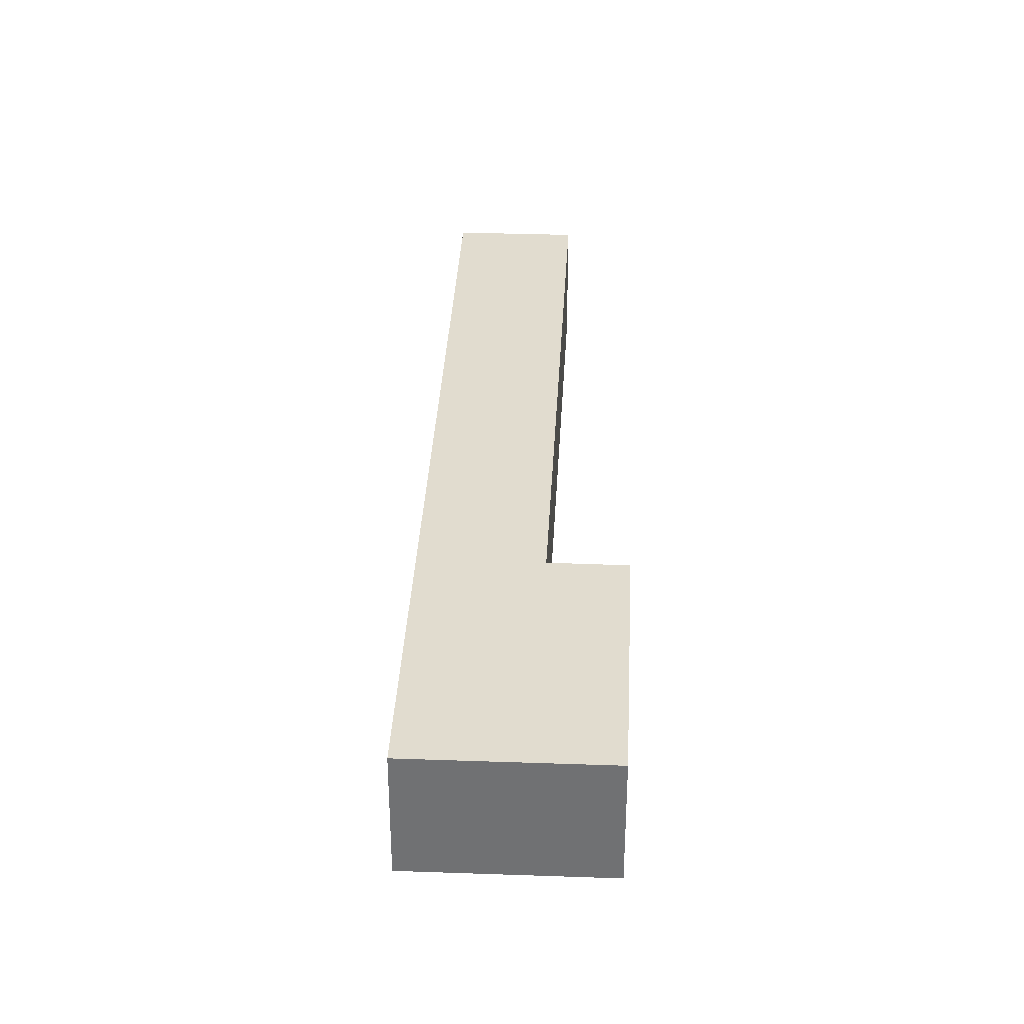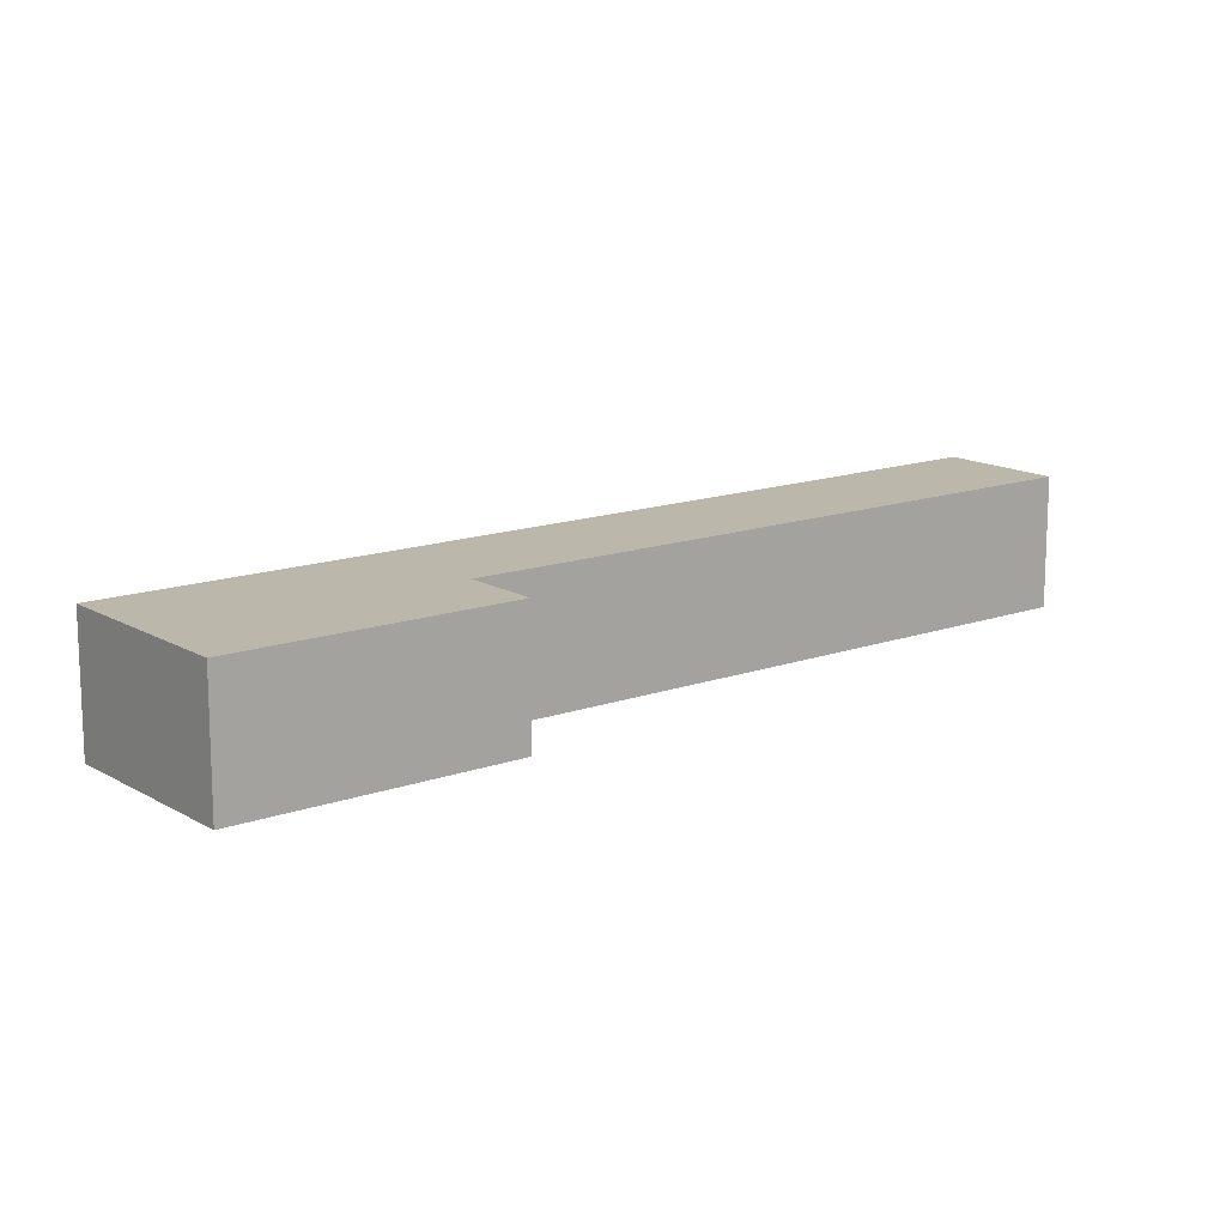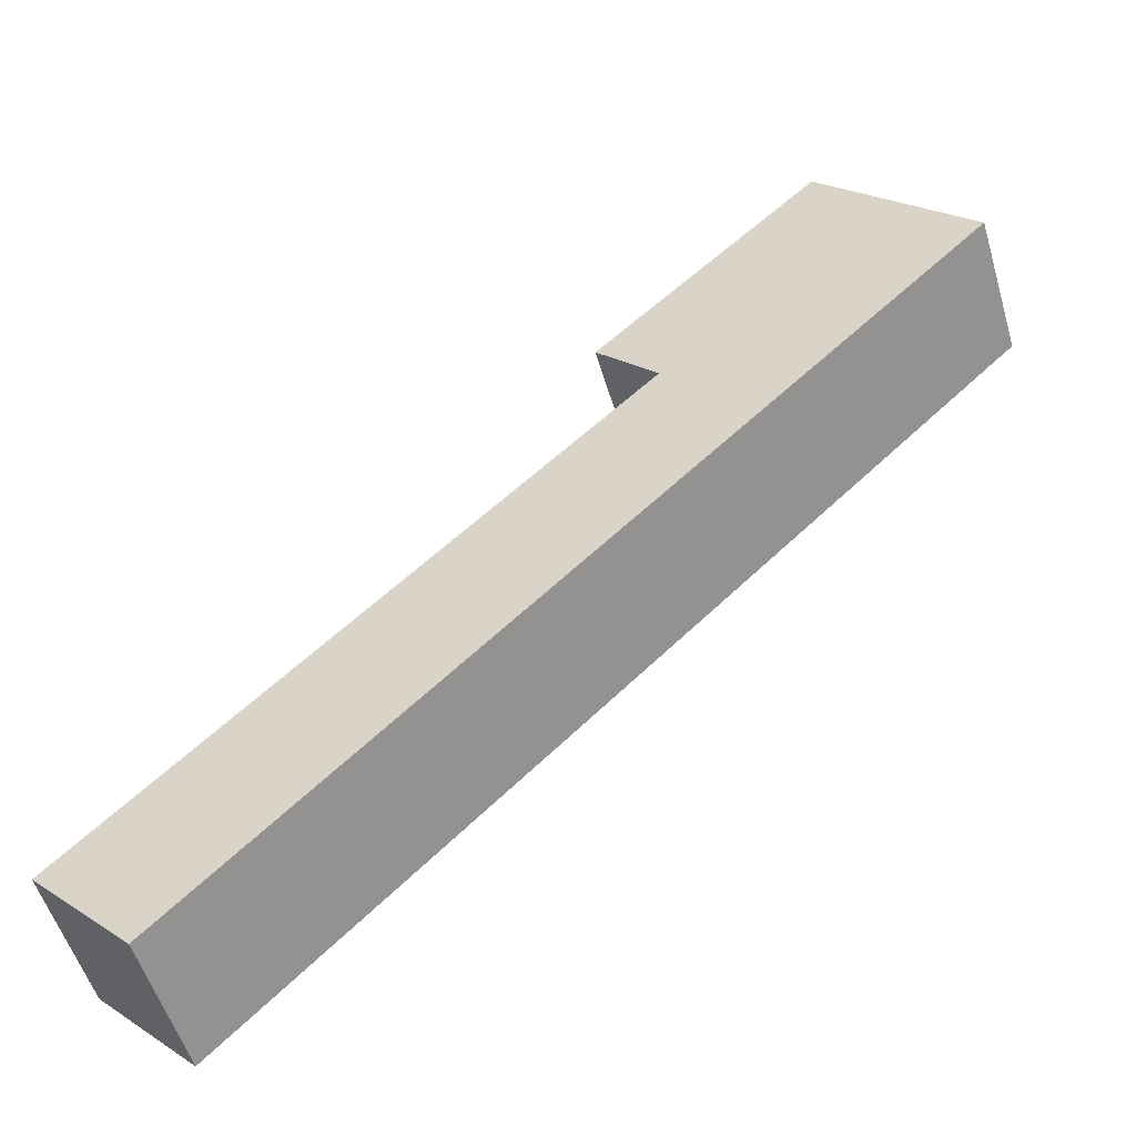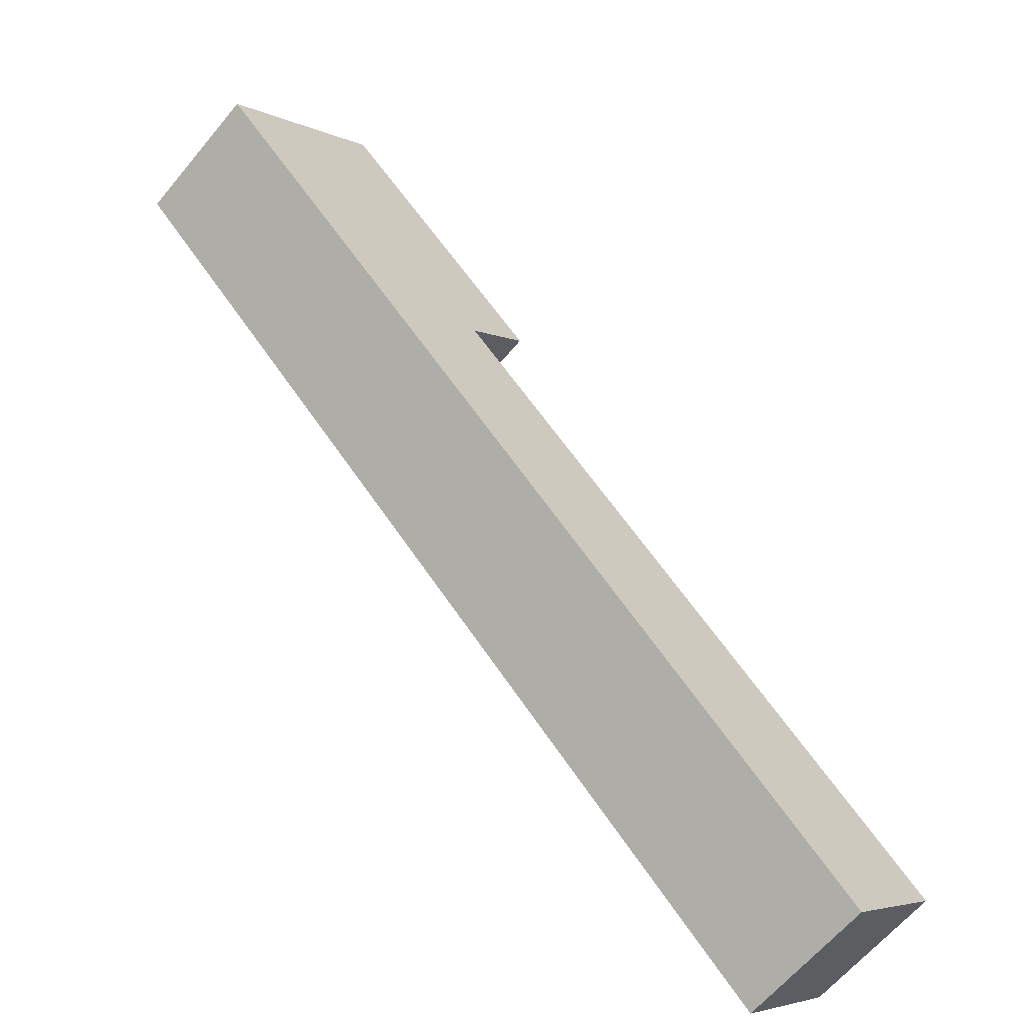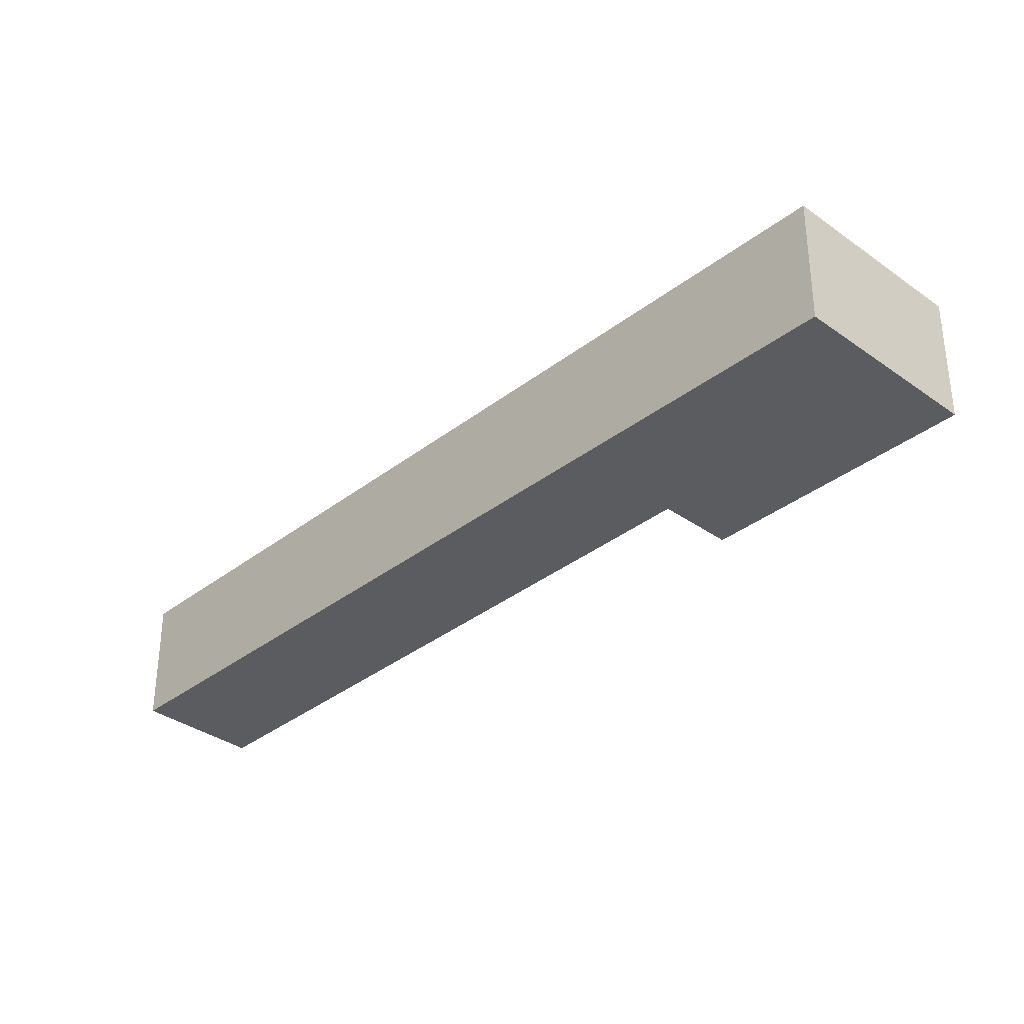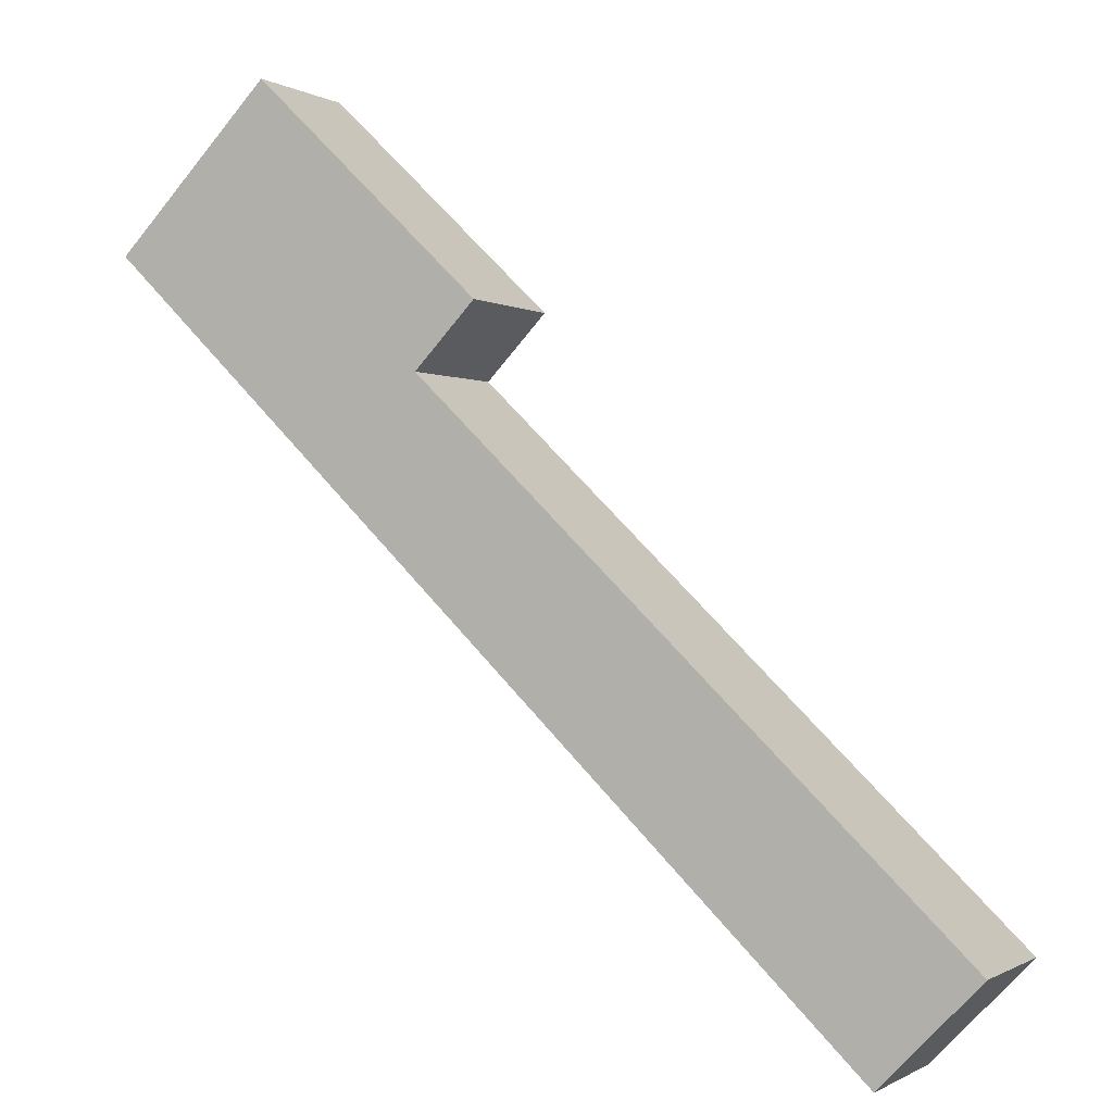
<metadata>
{"format":"obj","ext":"obj","renderer":"f3d","projection":"perspective","resolution":1024,"background":"white","views":[{"elev":34.5,"azim":-43.1,"up":"+Y"},{"elev":14.4,"azim":5.8,"up":"+Y"},{"elev":-53.1,"azim":-163.7,"up":"+Z"},{"elev":-62.7,"azim":-39.5,"up":"+Z"},{"elev":-34.7,"azim":-89.8,"up":"+Y"},{"elev":-0.4,"azim":26.4,"up":"+Z"}]}
</metadata>
<code>
v  10.73 2.011 -10.43
v  0 2.011 1.231e-16
v  12.11 2.011 -9.012
v  4.524 2.011 -1.72
v  5.379 2.011 -0.826
v  2.184 2.011 2.245
v  5.379 5.058e-17 -0.826
v  4.524 1.053e-16 -1.72
v  12.11 5.518e-16 -9.012
v  10.73 6.388e-16 -10.43
v  2.184 -1.375e-16 2.245
v  0 0 0
g defaultobject
f 1 2 3
f 4 3 2
f 5 4 2
f 6 5 2
f 7 4 5
f 4 7 8
f 9 1 3
f 1 9 10
f 8 3 4
f 3 8 9
f 11 5 6
f 5 11 7
f 10 2 1
f 2 10 12
f 12 6 2
f 6 12 11
f 10 9 12
f 8 12 9
f 7 12 8
f 11 12 7

</code>
